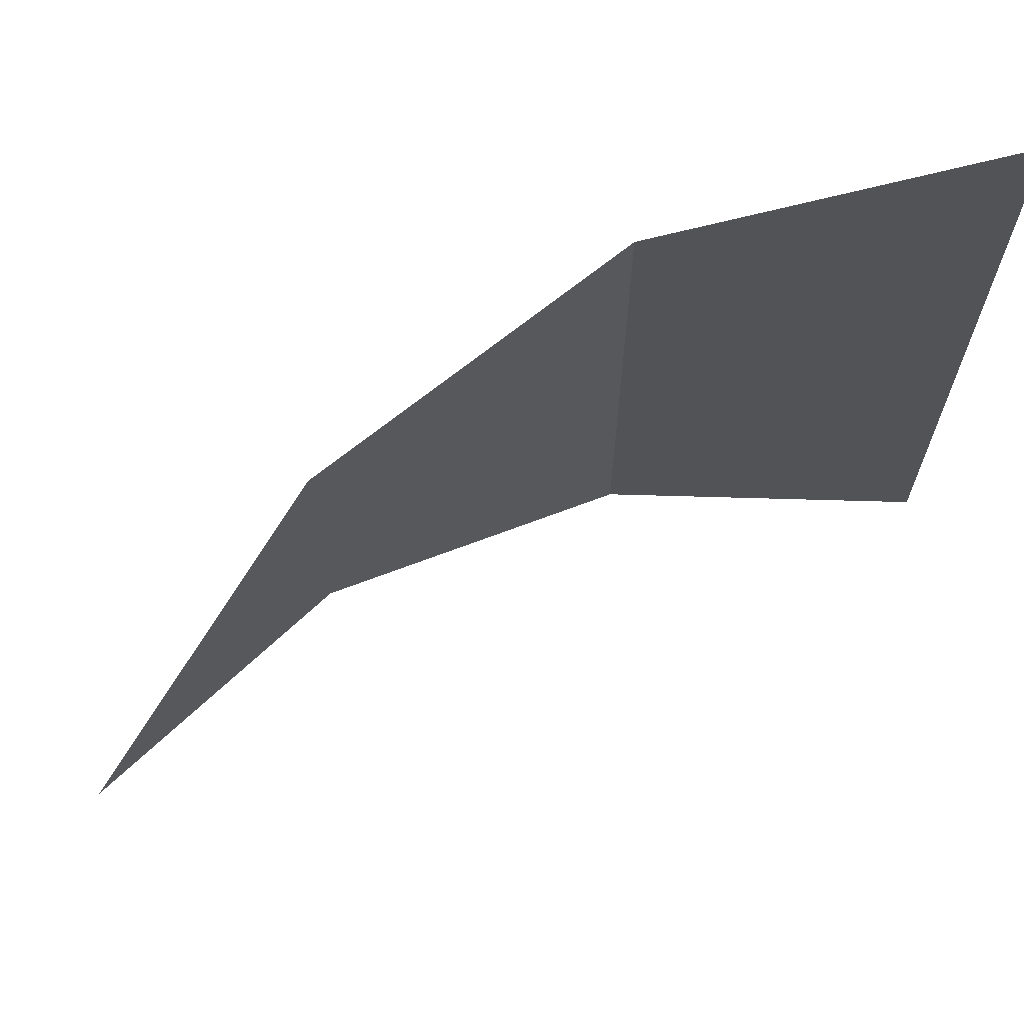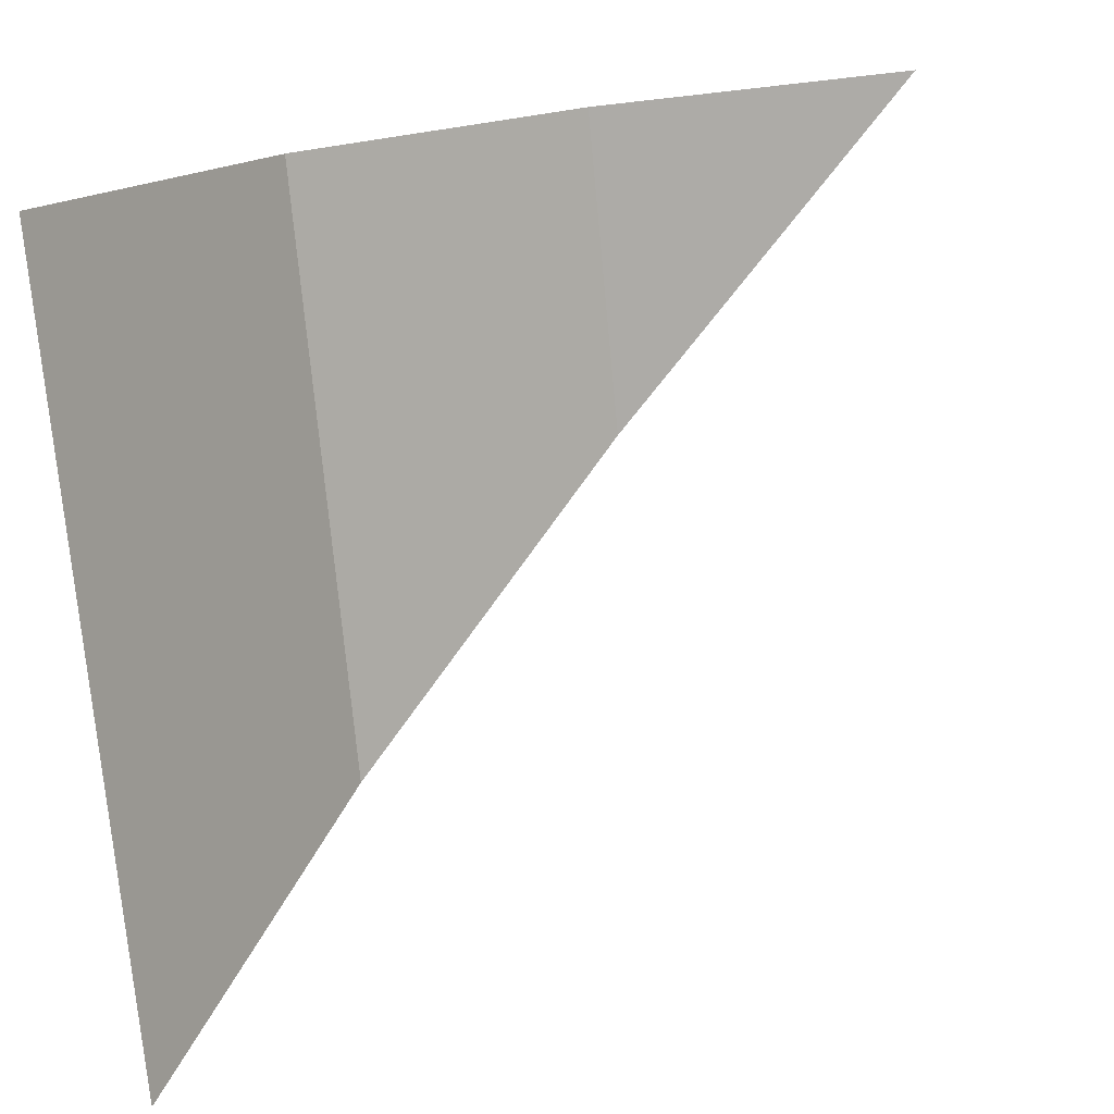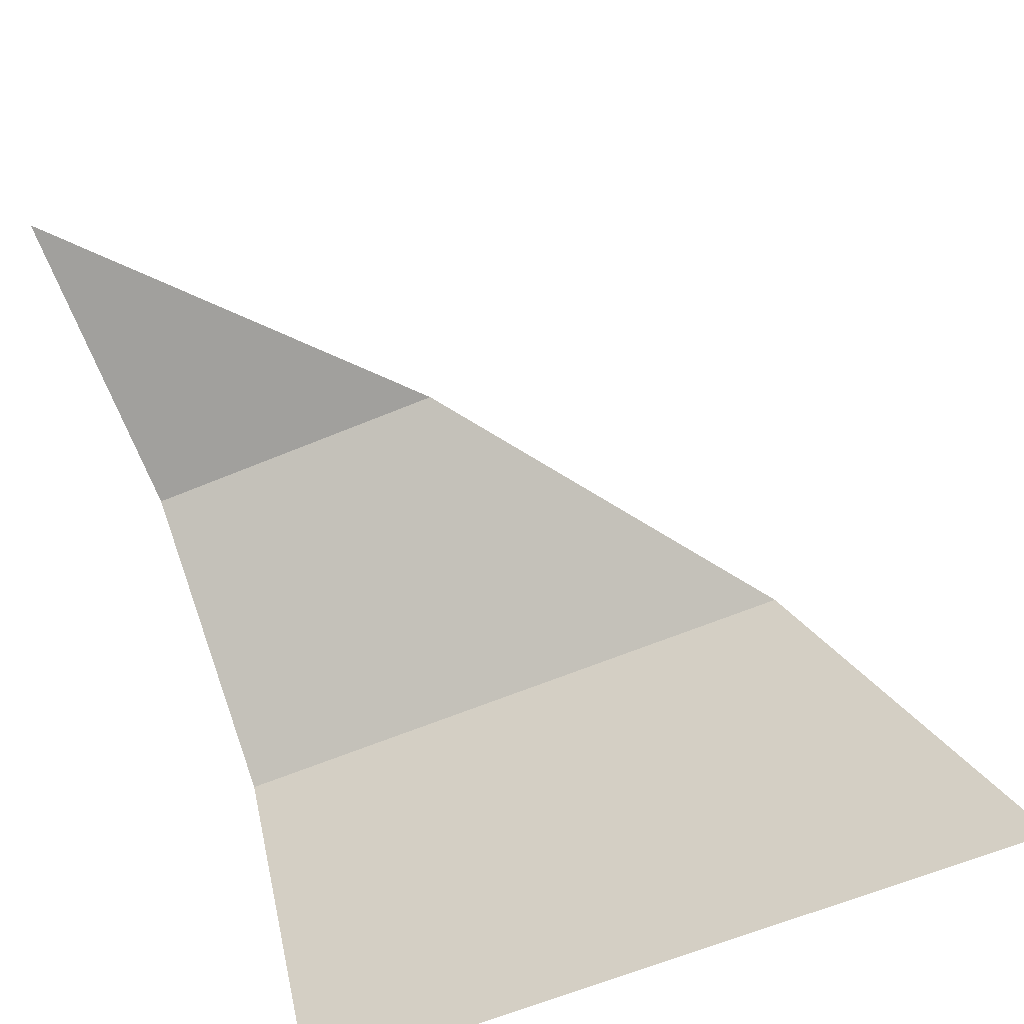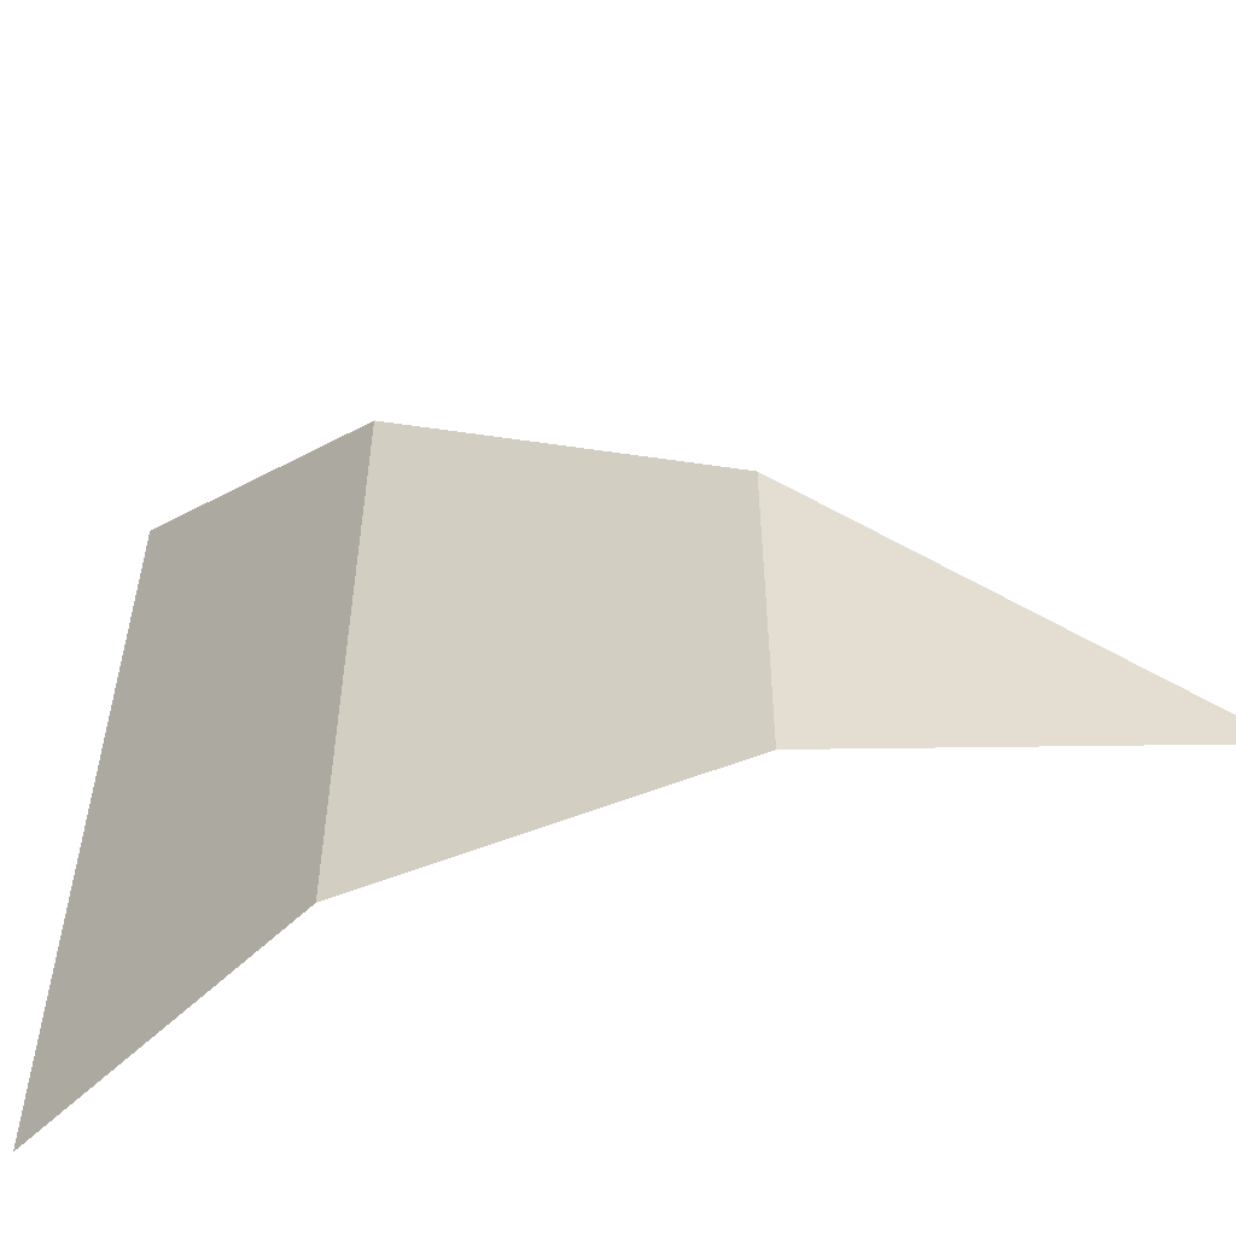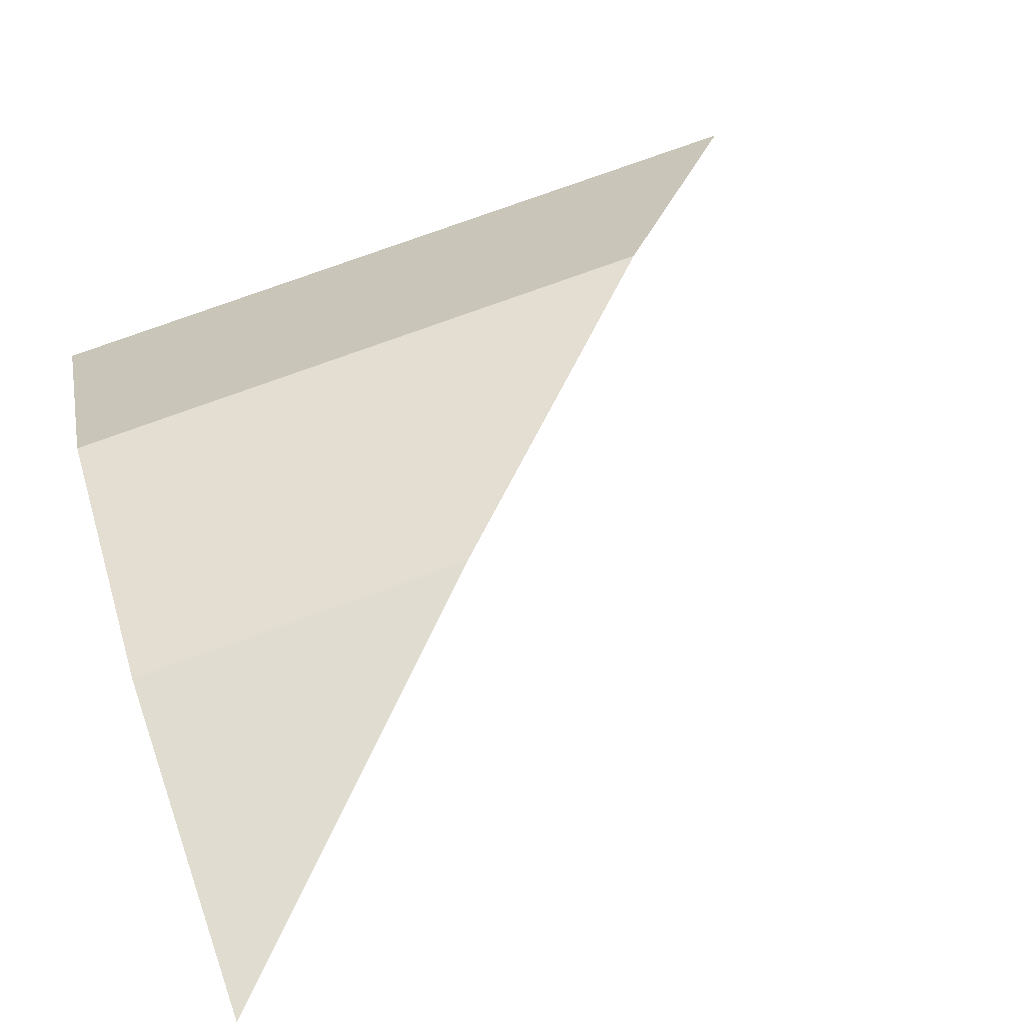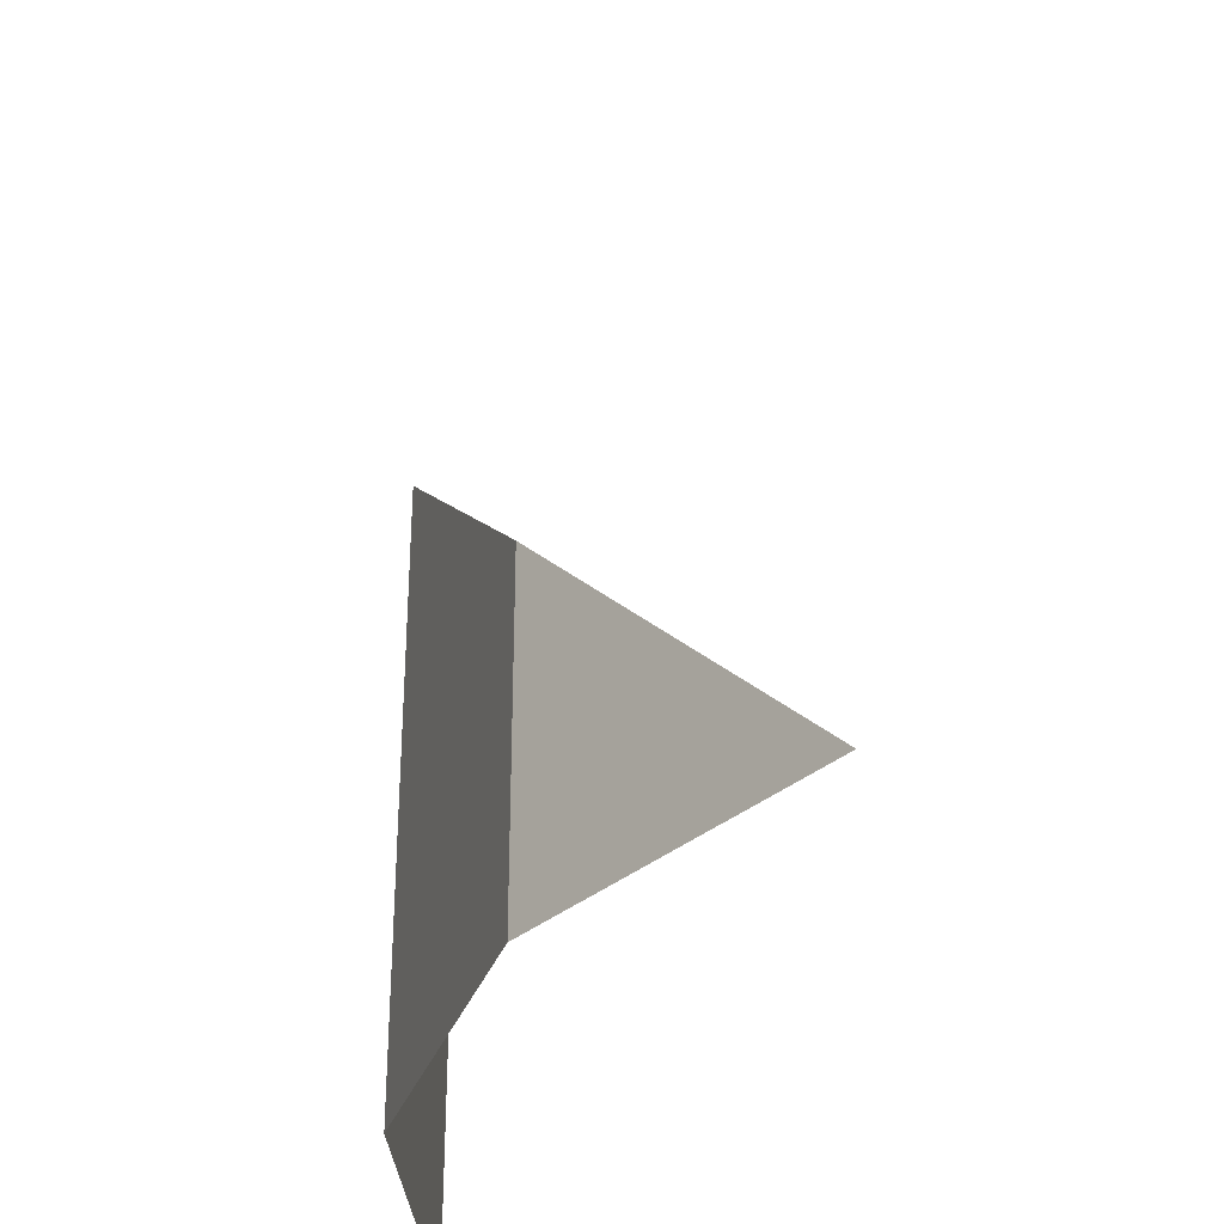
<metadata>
{"format":"obj","ext":"obj","renderer":"f3d","projection":"perspective","resolution":1024,"background":"white","views":[{"elev":68.3,"azim":125.4,"up":"+Y"},{"elev":-75.2,"azim":5.4,"up":"+Z"},{"elev":-62.1,"azim":113.0,"up":"+Z"},{"elev":-53.8,"azim":-10.4,"up":"+Y"},{"elev":78.3,"azim":70.2,"up":"+Z"},{"elev":-33.3,"azim":38.3,"up":"+Y"}]}
</metadata>
<code>
v -0.01913 0.01913 0.04619
v -0.01913 0 0.04619
v 0 0 0.05
v -0.01913 0.01913 0.04619
v -0.03535 0.03535 0.03535
v -0.03535 0 0.03535
v -0.01913 0 0.04619
v -0.03535 0.03535 0.03535
v -0.04619 0.04619 0.01913
v -0.04619 0 0.01913
v -0.03535 0 0.03535
g mesh812
f 1 2 3
f 4 5 6
f 6 7 4
f 8 9 10
f 10 11 8

</code>
